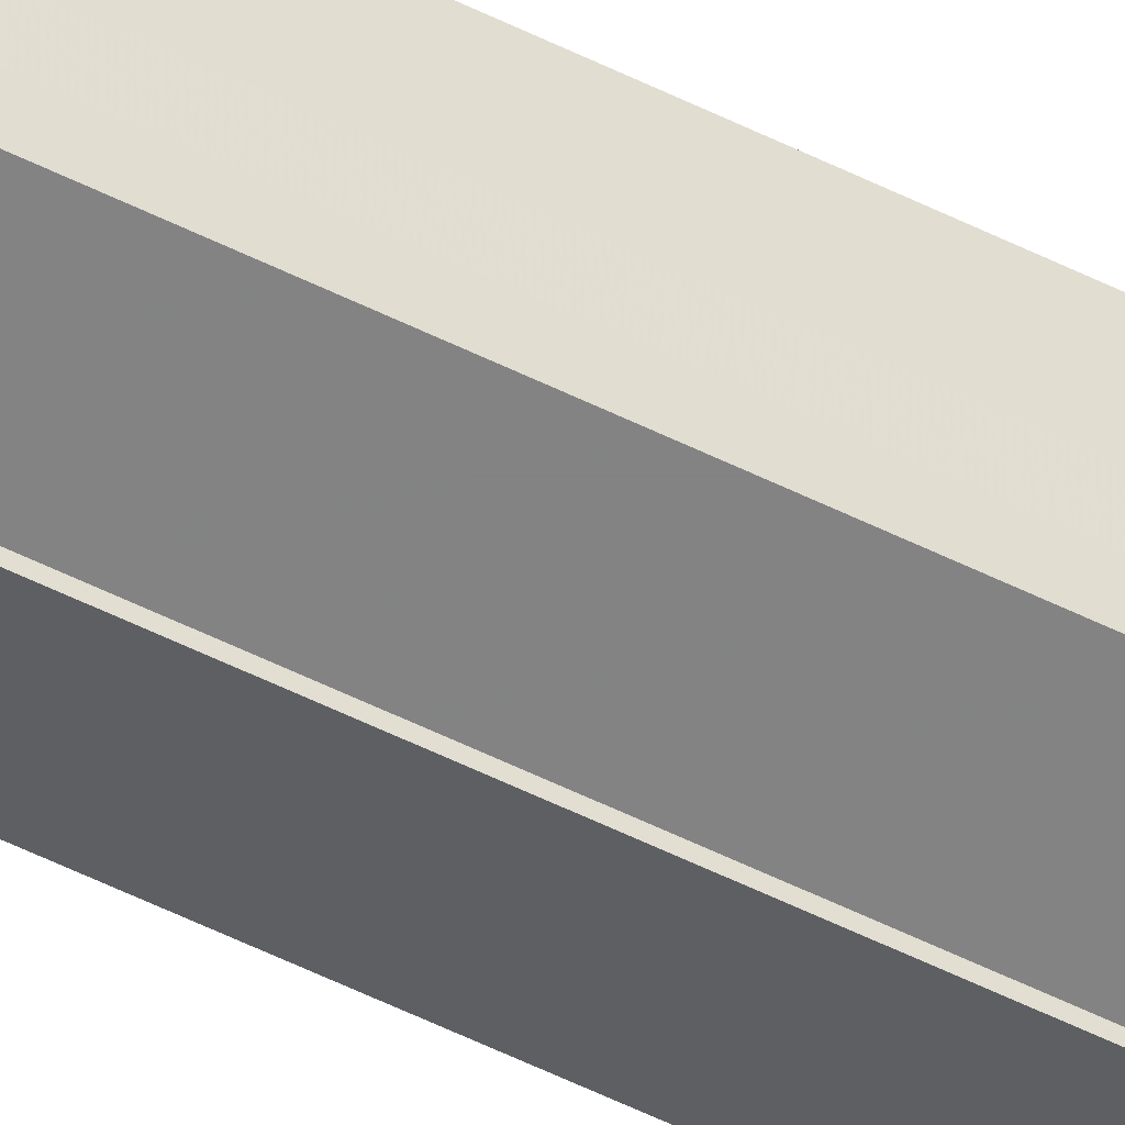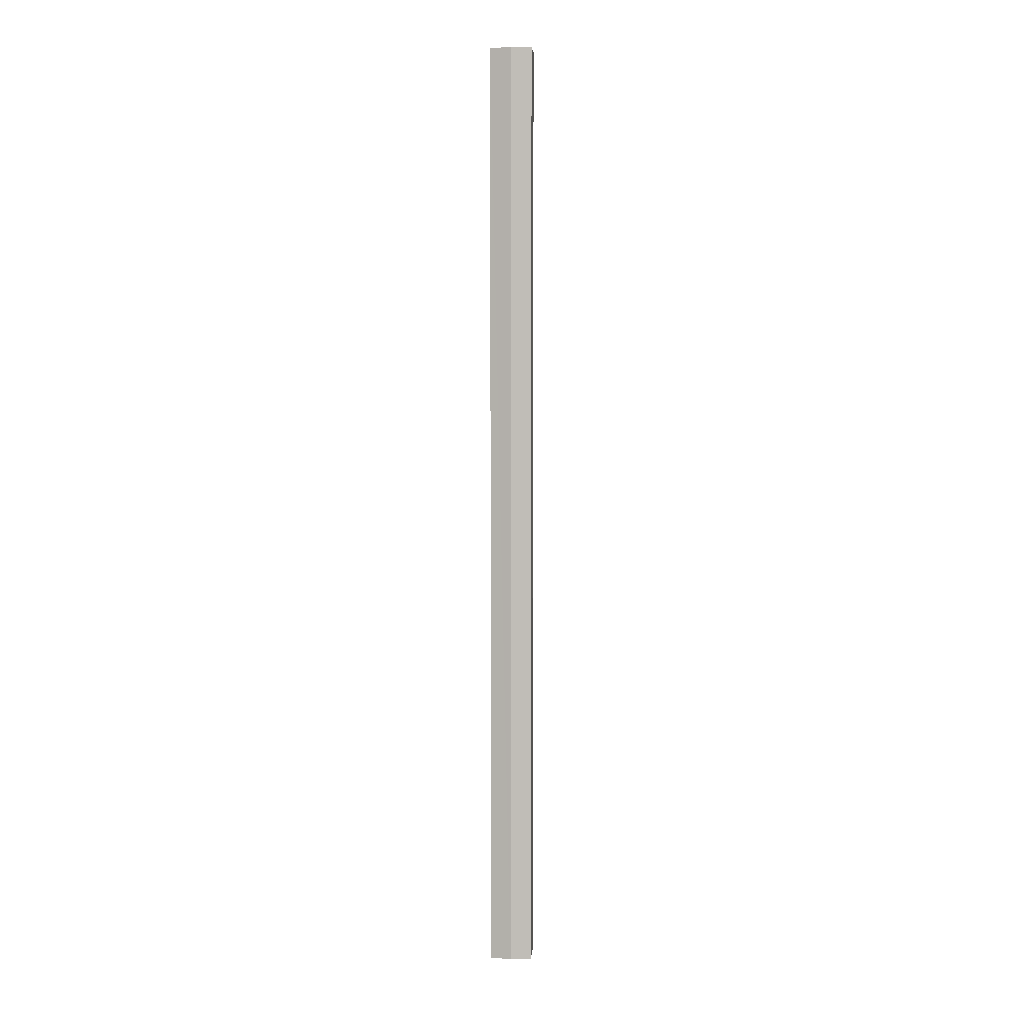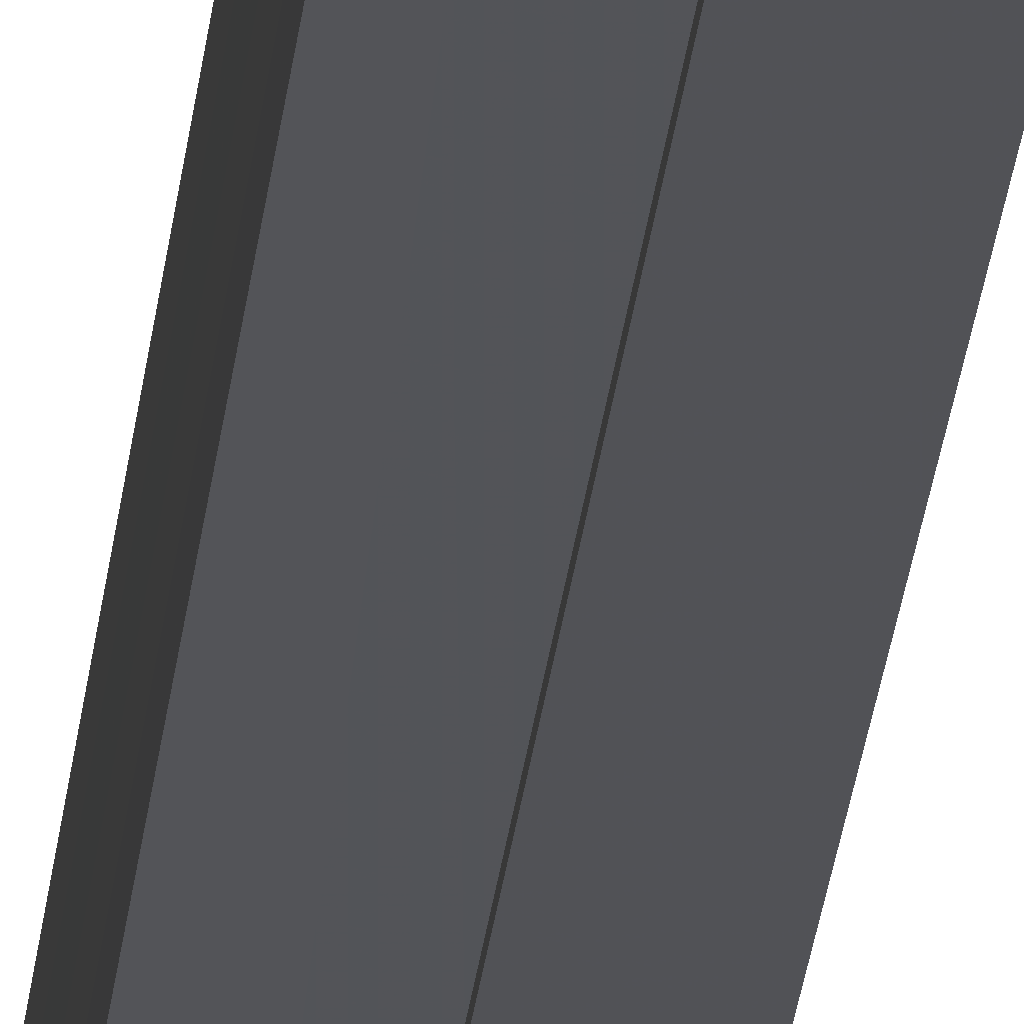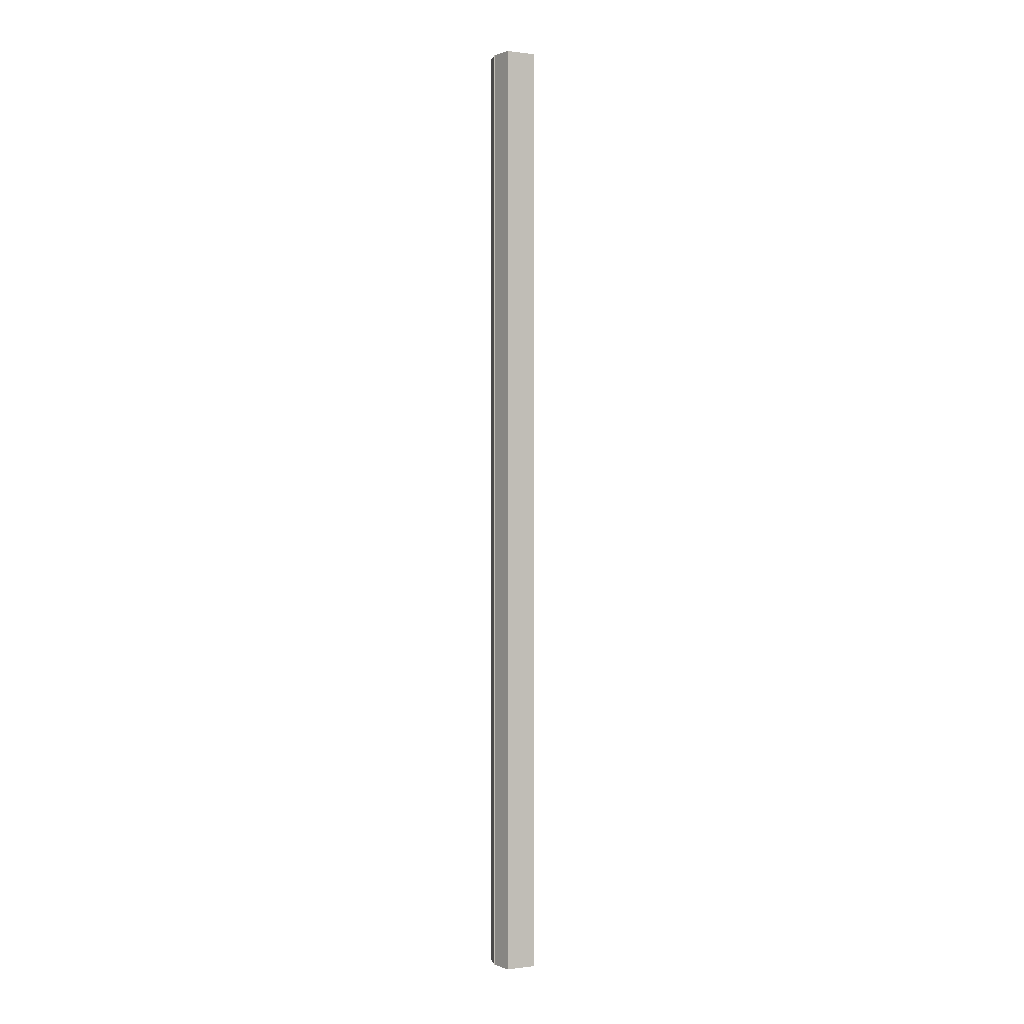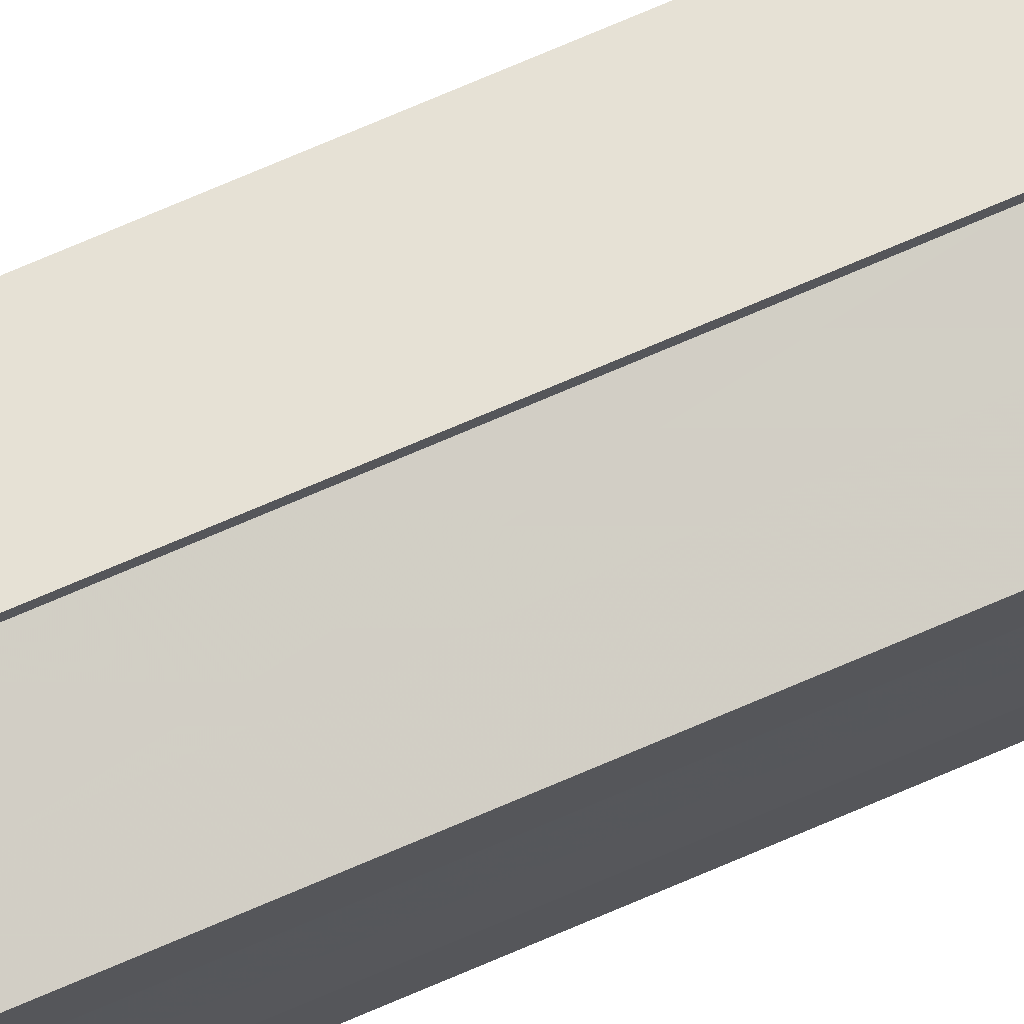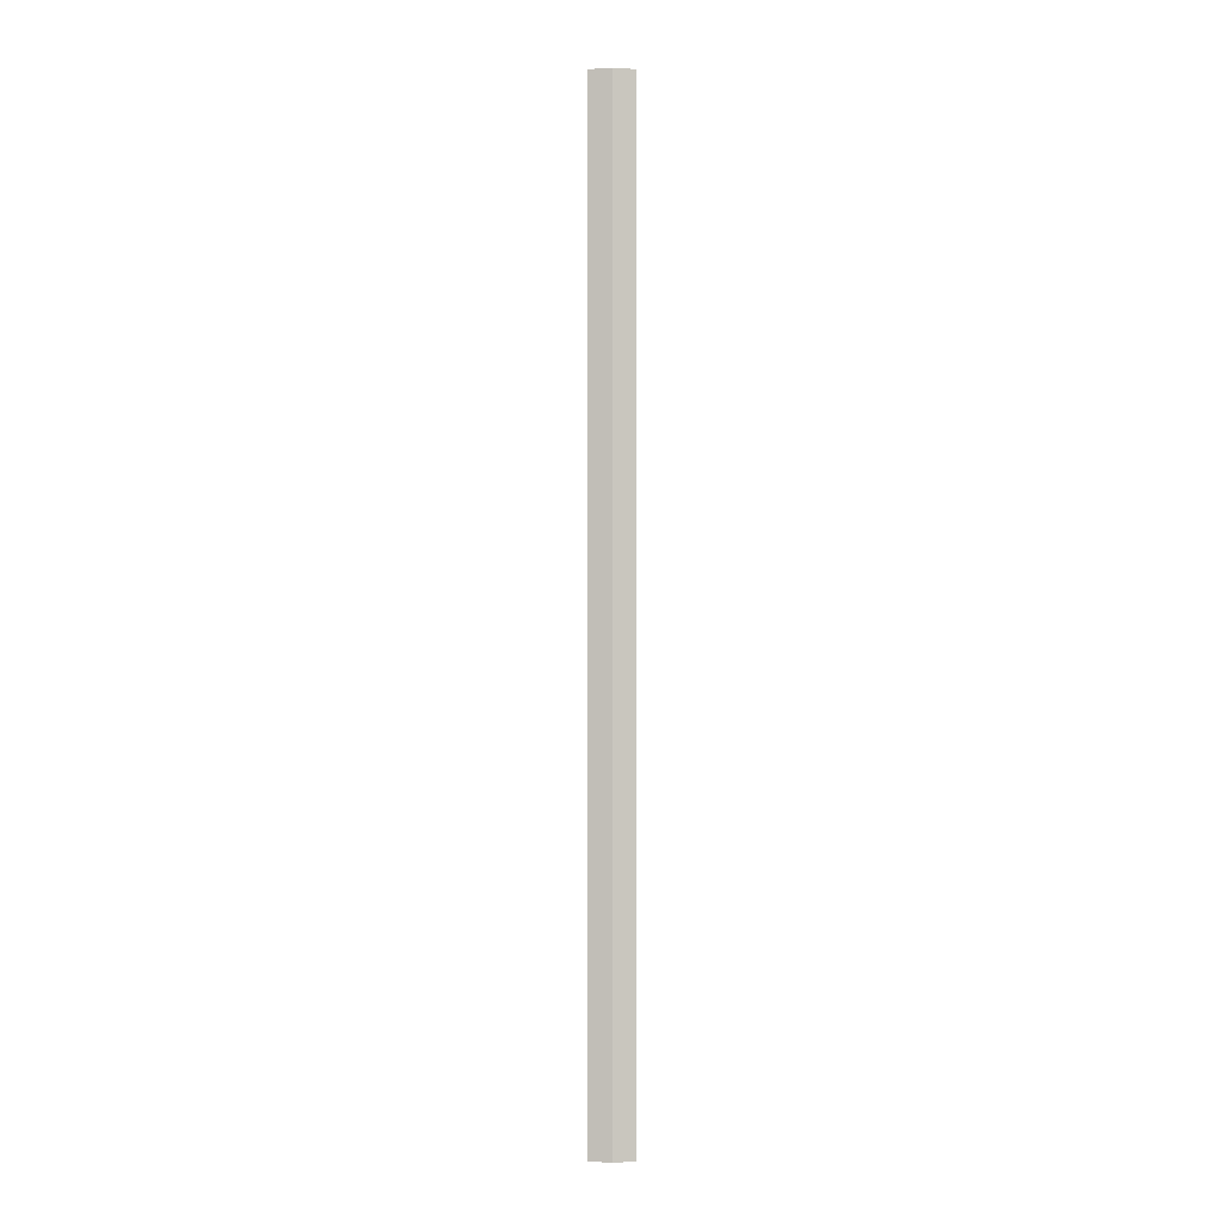
<metadata>
{"format":"obj","ext":"obj","renderer":"f3d","projection":"perspective","resolution":1024,"background":"white","views":[{"elev":-50.9,"azim":-119.0,"up":"+Z"},{"elev":5.1,"azim":4.4,"up":"+Y"},{"elev":-19.9,"azim":-4.3,"up":"+Z"},{"elev":1.0,"azim":64.7,"up":"+Y"},{"elev":71.9,"azim":-113.4,"up":"+Z"},{"elev":-1.4,"azim":0.3,"up":"+Y"}]}
</metadata>
<code>
o 1685
v 2216 1874 16.53
v 2216 1874 16.53
v 2216 1874 16.53
v 2216 1874 16.53
v 2216 1874 16.53
v 2216 1874 16.54
v 2216 1874 16.54
v 2216 1874 16.52
v 2216 1874 16.53
v 2216 1874 16.54
v 2216 1874 16.54
v 2216 1874 16.52
v 2216 1874 16.52
v 2216 1874 16.54
v 2216 1874 16.54
v 2216 1874 16.54
v 2216 1874 16.54
v 2216 1874 16.54
v 2216 1874 16.54
v 2216 1874 16.54
v 2216 1874 16.54
v 2216 1874 16.54
v 2216 1874 16.53
v 2216 1874 16.53
v 2216 1874 16.53
v 2216 1874 16.53
v 2216 1874 16.53
v 2216 1874 16.53
v 2216 1874 16.52
v 2216 1874 16.52
v 2216 1874 16.53
v 2216 1874 16.53
v 2216 1874 16.53
v 2216 1874 16.53
v 2216 1874 16.53
v 2216 1874 16.53
v 2216 1874 16.54
v 2216 1874 16.53
v 2216 1874 16.54
v 2216 1874 16.54
v 2216 1874 16.54
v 2216 1874 16.54
v 2216 1874 16.54
v 2216 1874 16.54
v 2216 1874 16.54
v 2216 1874 16.54
v 2216 1874 16.54
v 2216 1874 16.54
v 2216 1874 16.54
v 2216 1874 16.53
v 2216 1874 16.54
v 2216 1874 16.54
v 2216 1874 16.54
v 2216 1874 16.53
v 2216 1874 16.53
v 2216 1874 16.54
v 2216 1874 16.54
v 2216 1874 16.53
v 2216 1874 16.53
v 2216 1874 16.53
v 2216 1874 16.53
v 2216 1874 16.53
v 2216 1874 16.53
v 2216 1874 16.53
v 2216 1874 16.53
v 2216 1874 16.52
v 2216 1874 16.53
v 2216 1874 16.52
v 2216 1874 16.52
v 2216 1874 16.52
v 2216 1874 16.52
v 2216 1874 16.53
v 2216 1874 16.53
v 2216 1874 16.53
v 2216 1874 16.54
v 2216 1874 16.53
v 2216 1874 16.54
v 2216 1874 16.52
v 2216 1874 16.54
v 2216 1874 16.53
v 2216 1874 16.54
v 2216 1874 16.53
v 2216 1874 16.54
v 2216 1874 16.53
f 1 2 3
f 2 4 5
f 6 1 7
f 4 8 9
f 10 6 11
f 12 8 13
f 14 10 15
f 14 16 15
f 15 17 18
f 15 19 20
f 20 21 22
f 22 23 24
f 24 25 26
f 26 27 28
f 28 29 30
f 13 29 30
f 31 32 29
f 31 33 32
f 31 29 34
f 31 35 33
f 31 34 36
f 31 37 35
f 31 36 38
f 31 39 37
f 31 38 40
f 31 40 41
f 31 42 39
f 31 41 42
f 43 42 44
f 45 42 44
f 46 47 43
f 48 49 45
f 50 51 46
f 52 49 53
f 54 55 50
f 56 52 57
f 58 59 54
f 60 56 61
f 62 60 63
f 64 62 65
f 66 67 58
f 68 64 66
f 68 69 66
f 66 70 71
f 72 73 74
f 72 75 73
f 72 74 76
f 72 77 75
f 72 76 78
f 72 79 77
f 72 78 80
f 72 81 79
f 72 80 82
f 72 83 81
f 72 82 84
f 72 84 83

</code>
